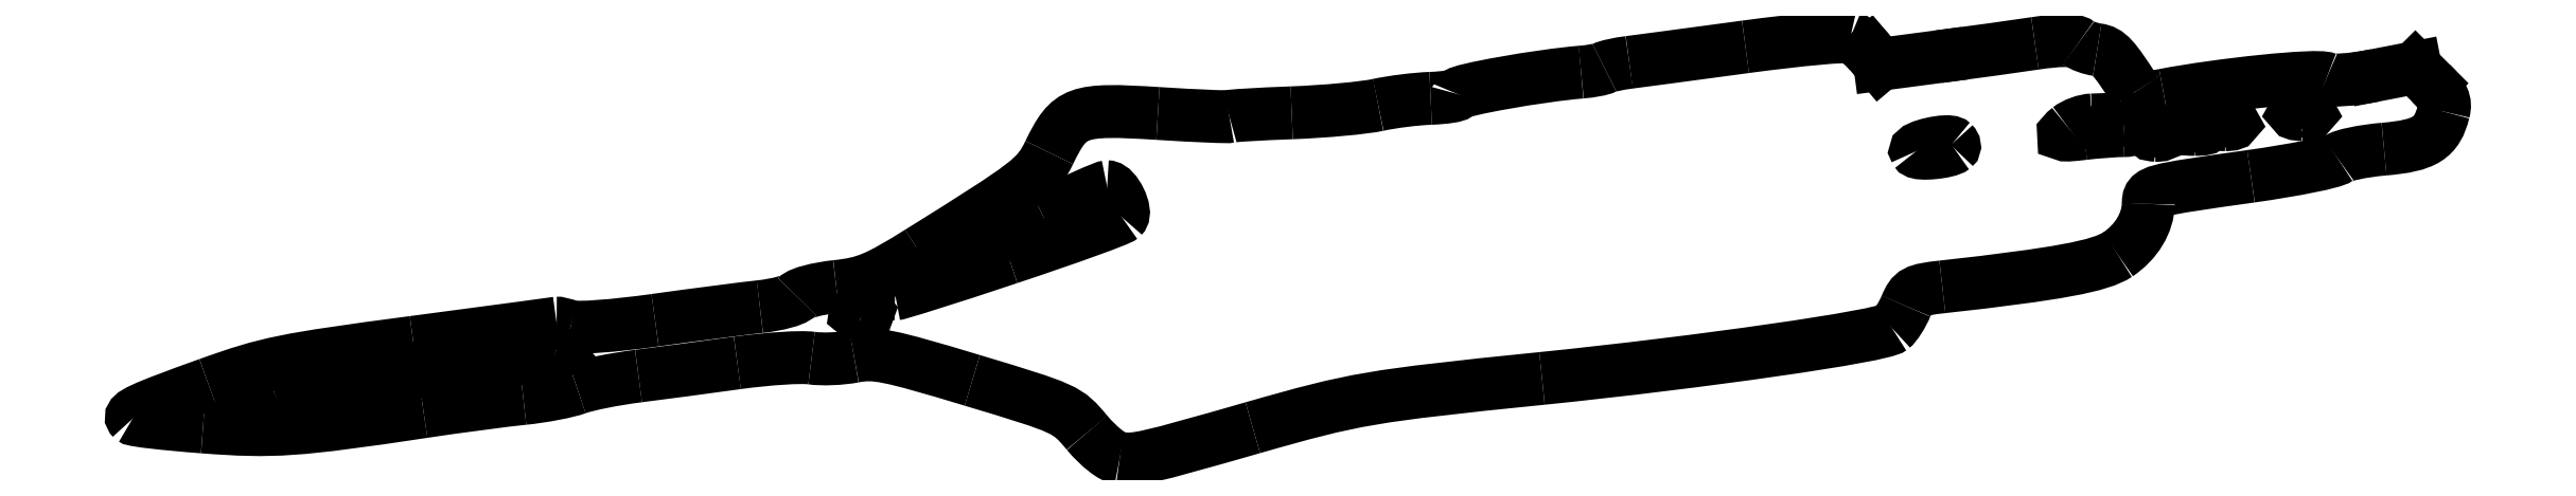
<metadata>
{"format":"dxf","ext":"dxf","renderer":"ezdxf+matplotlib","layout":"modelspace","background":"white","min_lineweight":24,"dpi":150}
</metadata>
<code>
0
SECTION
2
ENTITIES
0
SPLINE
8
Layer_1
70
8
71
3
72
8
73
4
74
0
40
0
40
0
40
0
40
0
40
1
40
1
40
1
40
1
10
82.29
20
134.6
30
0
10
81.89
20
134.7
30
0
10
81.2
20
135.2
30
0
10
80.6
20
136
30
0
0
SPLINE
8
Layer_1
70
8
71
3
72
8
73
4
74
0
40
0
40
0
40
0
40
0
40
1
40
1
40
1
40
1
10
80.6
20
136
30
0
10
79.57
20
137.2
30
0
10
79.55
20
137.2
30
0
10
74.67
20
138.7
30
0
0
SPLINE
8
Layer_1
70
8
71
3
72
8
73
4
74
0
40
0
40
0
40
0
40
0
40
1
40
1
40
1
40
1
10
74.67
20
138.7
30
0
10
70.28
20
140
30
0
10
69.64
20
140.1
30
0
10
68.55
20
139.9
30
0
0
SPLINE
8
Layer_1
70
8
71
3
72
8
73
4
74
0
40
0
40
0
40
0
40
0
40
1
40
1
40
1
40
1
10
68.55
20
139.9
30
0
10
67.88
20
139.8
30
0
10
66.9
20
139.7
30
0
10
66.36
20
139.8
30
0
0
SPLINE
8
Layer_1
70
8
71
3
72
8
73
4
74
0
40
0
40
0
40
0
40
0
40
1
40
1
40
1
40
1
10
66.36
20
139.8
30
0
10
65.82
20
139.9
30
0
10
64.09
20
139.8
30
0
10
62.52
20
139.6
30
0
0
SPLINE
8
Layer_1
70
8
71
3
72
8
73
4
74
0
40
0
40
0
40
0
40
0
40
1
40
1
40
1
40
1
10
62.52
20
139.6
30
0
10
60.95
20
139.4
30
0
10
58.65
20
139
30
0
10
57.41
20
138.9
30
0
0
SPLINE
8
Layer_1
70
8
71
3
72
8
73
4
74
0
40
0
40
0
40
0
40
0
40
1
40
1
40
1
40
1
10
57.41
20
138.9
30
0
10
56.18
20
138.7
30
0
10
54.75
20
138.4
30
0
10
54.24
20
138.3
30
0
0
SPLINE
8
Layer_1
70
8
71
3
72
8
73
4
74
0
40
0
40
0
40
0
40
0
40
1
40
1
40
1
40
1
10
54.24
20
138.3
30
0
10
53.73
20
138.1
30
0
10
52.48
20
137.8
30
0
10
51.46
20
137.7
30
0
0
SPLINE
8
Layer_1
70
8
71
3
72
8
73
4
74
0
40
0
40
0
40
0
40
0
40
1
40
1
40
1
40
1
10
51.46
20
137.7
30
0
10
50.44
20
137.6
30
0
10
48.12
20
137.3
30
0
10
46.3
20
137
30
0
0
SPLINE
8
Layer_1
70
8
71
3
72
8
73
4
74
0
40
0
40
0
40
0
40
0
40
1
40
1
40
1
40
1
10
46.3
20
137
30
0
10
39.71
20
136.1
30
0
10
38.55
20
136
30
0
10
34.9
20
136.3
30
0
0
SPLINE
8
Layer_1
70
8
71
3
72
8
73
4
74
0
40
0
40
0
40
0
40
0
40
1
40
1
40
1
40
1
10
34.9
20
136.3
30
0
10
32.98
20
136.4
30
0
10
31.34
20
136.6
30
0
10
31.25
20
136.7
30
0
0
SPLINE
8
Layer_1
70
8
71
3
72
8
73
4
74
0
40
0
40
0
40
0
40
0
40
1
40
1
40
1
40
1
10
31.25
20
136.7
30
0
10
31.01
20
136.9
30
0
10
31.68
20
137.2
30
0
10
35.18
20
138.5
30
0
0
SPLINE
8
Layer_1
70
8
71
3
72
8
73
4
74
0
40
0
40
0
40
0
40
0
40
1
40
1
40
1
40
1
10
35.18
20
138.5
30
0
10
38.24
20
139.6
30
0
10
39.06
20
139.7
30
0
10
45.77
20
140.6
30
0
0
SPLINE
8
Layer_1
70
8
71
3
72
8
73
4
74
0
40
0
40
0
40
0
40
0
40
1
40
1
40
1
40
1
10
45.77
20
140.6
30
0
10
49.77
20
141.2
30
0
10
53.11
20
141.6
30
0
10
53.18
20
141.6
30
0
0
SPLINE
8
Layer_1
70
8
71
3
72
8
73
4
74
0
40
0
40
0
40
0
40
0
40
1
40
1
40
1
40
1
10
53.18
20
141.6
30
0
10
53.25
20
141.6
30
0
10
53.58
20
141.6
30
0
10
53.9
20
141.5
30
0
0
SPLINE
8
Layer_1
70
8
71
3
72
8
73
4
74
0
40
0
40
0
40
0
40
0
40
1
40
1
40
1
40
1
10
53.9
20
141.5
30
0
10
54.23
20
141.3
30
0
10
56.16
20
141.5
30
0
10
58.27
20
141.8
30
0
0
SPLINE
8
Layer_1
70
8
71
3
72
8
73
4
74
0
40
0
40
0
40
0
40
0
40
1
40
1
40
1
40
1
10
58.27
20
141.8
30
0
10
60.35
20
142.1
30
0
10
62.78
20
142.4
30
0
10
63.69
20
142.5
30
0
0
SPLINE
8
Layer_1
70
8
71
3
72
8
73
4
74
0
40
0
40
0
40
0
40
0
40
1
40
1
40
1
40
1
10
63.69
20
142.5
30
0
10
64.59
20
142.6
30
0
10
65.46
20
142.8
30
0
10
65.61
20
143
30
0
0
SPLINE
8
Layer_1
70
8
71
3
72
8
73
4
74
0
40
0
40
0
40
0
40
0
40
1
40
1
40
1
40
1
10
65.61
20
143
30
0
10
65.77
20
143.2
30
0
10
66.68
20
143.4
30
0
10
67.63
20
143.5
30
0
0
SPLINE
8
Layer_1
70
8
71
3
72
8
73
4
74
0
40
0
40
0
40
0
40
0
40
1
40
1
40
1
40
1
10
67.63
20
143.5
30
0
10
69.14
20
143.7
30
0
10
69.71
20
143.9
30
0
10
71.92
20
145.3
30
0
0
SPLINE
8
Layer_1
70
8
71
3
72
8
73
4
74
0
40
0
40
0
40
0
40
0
40
1
40
1
40
1
40
1
10
71.92
20
145.3
30
0
10
77.68
20
148.9
30
0
10
78.01
20
149.2
30
0
10
78.64
20
150.5
30
0
0
SPLINE
8
Layer_1
70
8
71
3
72
8
73
4
74
0
40
0
40
0
40
0
40
0
40
1
40
1
40
1
40
1
10
78.64
20
150.5
30
0
10
79.69
20
152.6
30
0
10
80.05
20
152.8
30
0
10
84.26
20
152.5
30
0
0
SPLINE
8
Layer_1
70
8
71
3
72
8
73
4
74
0
40
0
40
0
40
0
40
0
40
1
40
1
40
1
40
1
10
84.26
20
152.5
30
0
10
86.25
20
152.4
30
0
10
87.92
20
152.3
30
0
10
87.96
20
152.3
30
0
0
SPLINE
8
Layer_1
70
8
71
3
72
8
73
4
74
0
40
0
40
0
40
0
40
0
40
1
40
1
40
1
40
1
10
87.96
20
152.3
30
0
10
88
20
152.4
30
0
10
89.44
20
152.5
30
0
10
91.18
20
152.5
30
0
0
SPLINE
8
Layer_1
70
8
71
3
72
8
73
4
74
0
40
0
40
0
40
0
40
0
40
1
40
1
40
1
40
1
10
91.18
20
152.5
30
0
10
92.91
20
152.6
30
0
10
94.92
20
152.8
30
0
10
95.65
20
152.9
30
0
0
SPLINE
8
Layer_1
70
8
71
3
72
8
73
4
74
0
40
0
40
0
40
0
40
0
40
1
40
1
40
1
40
1
10
95.65
20
152.9
30
0
10
96.37
20
153.1
30
0
10
97.59
20
153.3
30
0
10
98.36
20
153.3
30
0
0
SPLINE
8
Layer_1
70
8
71
3
72
8
73
4
74
0
40
0
40
0
40
0
40
0
40
1
40
1
40
1
40
1
10
98.36
20
153.3
30
0
10
99.12
20
153.3
30
0
10
99.75
20
153.4
30
0
10
99.75
20
153.5
30
0
0
SPLINE
8
Layer_1
70
8
71
3
72
8
73
4
74
0
40
0
40
0
40
0
40
0
40
1
40
1
40
1
40
1
10
99.75
20
153.5
30
0
10
99.75
20
153.7
30
0
10
104
20
154.5
30
0
10
106.1
20
154.6
30
0
0
SPLINE
8
Layer_1
70
8
71
3
72
8
73
4
74
0
40
0
40
0
40
0
40
0
40
1
40
1
40
1
40
1
10
106.1
20
154.6
30
0
10
106.7
20
154.7
30
0
10
107.2
20
154.8
30
0
10
107.3
20
154.9
30
0
0
SPLINE
8
Layer_1
70
8
71
3
72
8
73
4
74
0
40
0
40
0
40
0
40
0
40
1
40
1
40
1
40
1
10
107.3
20
154.9
30
0
10
107.5
20
154.9
30
0
10
108
20
155.1
30
0
10
108.6
20
155.1
30
0
0
SPLINE
8
Layer_1
70
8
71
3
72
8
73
4
74
0
40
0
40
0
40
0
40
0
40
1
40
1
40
1
40
1
10
108.6
20
155.1
30
0
10
109.2
20
155.2
30
0
10
111.9
20
155.6
30
0
10
114.6
20
155.9
30
0
0
SPLINE
8
Layer_1
70
8
71
3
72
8
73
4
74
0
40
0
40
0
40
0
40
0
40
1
40
1
40
1
40
1
10
114.6
20
155.9
30
0
10
117.4
20
156.3
30
0
10
119.8
20
156.5
30
0
10
120.1
20
156.5
30
0
0
SPLINE
8
Layer_1
70
8
71
3
72
8
73
4
74
0
40
0
40
0
40
0
40
0
40
1
40
1
40
1
40
1
10
120.1
20
156.5
30
0
10
120.3
20
156.4
30
0
10
120.8
20
156
30
0
10
121
20
155.7
30
0
0
LINE
8
Layer_1
10
121
20
155.7
30
0
11
121.6
21
155
31
0
0
LINE
8
Layer_1
10
121.6
20
155
30
0
11
124.6
21
155.4
31
0
0
SPLINE
8
Layer_1
70
8
71
3
72
8
73
4
74
0
40
0
40
0
40
0
40
0
40
1
40
1
40
1
40
1
10
124.6
20
155.4
30
0
10
126.3
20
155.7
30
0
10
128.5
20
156
30
0
10
129.6
20
156.1
30
0
0
SPLINE
8
Layer_1
70
8
71
3
72
8
73
4
74
0
40
0
40
0
40
0
40
0
40
1
40
1
40
1
40
1
10
129.6
20
156.1
30
0
10
130.9
20
156.3
30
0
10
131.6
20
156.3
30
0
10
131.8
20
156.2
30
0
0
SPLINE
8
Layer_1
70
8
71
3
72
8
73
4
74
0
40
0
40
0
40
0
40
0
40
1
40
1
40
1
40
1
10
131.8
20
156.2
30
0
10
132
20
156
30
0
10
132.5
20
155.8
30
0
10
132.8
20
155.8
30
0
0
SPLINE
8
Layer_1
70
8
71
3
72
8
73
4
74
0
40
0
40
0
40
0
40
0
40
1
40
1
40
1
40
1
10
132.8
20
155.8
30
0
10
133.4
20
155.7
30
0
10
133.7
20
155.4
30
0
10
134.8
20
153.6
30
0
0
SPLINE
8
Layer_1
70
8
71
3
72
8
73
4
74
0
40
0
40
0
40
0
40
0
40
1
40
1
40
1
40
1
10
134.8
20
153.6
30
0
10
135
20
153.3
30
0
10
135.3
20
153.3
30
0
10
136.3
20
153.4
30
0
0
SPLINE
8
Layer_1
70
8
71
3
72
8
73
4
74
0
40
0
40
0
40
0
40
0
40
1
40
1
40
1
40
1
10
136.3
20
153.4
30
0
10
139.2
20
154
30
0
10
144.2
20
154.5
30
0
10
144.7
20
154.3
30
0
0
SPLINE
8
Layer_1
70
8
71
3
72
8
73
4
74
0
40
0
40
0
40
0
40
0
40
1
40
1
40
1
40
1
10
144.7
20
154.3
30
0
10
144.9
20
154.2
30
0
10
145.9
20
154.2
30
0
10
147.2
20
154.5
30
0
0
LINE
8
Layer_1
10
147.2
20
154.5
30
0
11
149.3
21
154.9
31
0
0
LINE
8
Layer_1
10
149.3
20
154.9
30
0
11
150.1
21
154.1
31
0
0
SPLINE
8
Layer_1
70
8
71
3
72
8
73
4
74
0
40
0
40
0
40
0
40
0
40
1
40
1
40
1
40
1
10
150.1
20
154.1
30
0
10
150.7
20
153.4
30
0
10
150.8
20
153.1
30
0
10
150.7
20
152.6
30
0
0
SPLINE
8
Layer_1
70
8
71
3
72
8
73
4
74
0
40
0
40
0
40
0
40
0
40
1
40
1
40
1
40
1
10
150.7
20
152.6
30
0
10
150.4
20
151.2
30
0
10
149.8
20
150.8
30
0
10
147.6
20
150.6
30
0
0
SPLINE
8
Layer_1
70
8
71
3
72
8
73
4
74
0
40
0
40
0
40
0
40
0
40
1
40
1
40
1
40
1
10
147.6
20
150.6
30
0
10
146.5
20
150.6
30
0
10
145.5
20
150.3
30
0
10
145.3
20
150.1
30
0
0
SPLINE
8
Layer_1
70
8
71
3
72
8
73
4
74
0
40
0
40
0
40
0
40
0
40
1
40
1
40
1
40
1
10
145.3
20
150.1
30
0
10
145
20
150
30
0
10
143
20
149.6
30
0
10
140.8
20
149.2
30
0
0
SPLINE
8
Layer_1
70
8
71
3
72
8
73
4
74
0
40
0
40
0
40
0
40
0
40
1
40
1
40
1
40
1
10
140.8
20
149.2
30
0
10
135.5
20
148.5
30
0
10
135.5
20
148.5
30
0
10
135.5
20
147.8
30
0
0
SPLINE
8
Layer_1
70
8
71
3
72
8
73
4
74
0
40
0
40
0
40
0
40
0
40
1
40
1
40
1
40
1
10
135.5
20
147.8
30
0
10
135.4
20
146.8
30
0
10
134.8
20
145.8
30
0
10
133.9
20
145.2
30
0
0
SPLINE
8
Layer_1
70
8
71
3
72
8
73
4
74
0
40
0
40
0
40
0
40
0
40
1
40
1
40
1
40
1
10
133.9
20
145.2
30
0
10
133
20
144.6
30
0
10
130.7
20
144.2
30
0
10
124.8
20
143.5
30
0
0
SPLINE
8
Layer_1
70
8
71
3
72
8
73
4
74
0
40
0
40
0
40
0
40
0
40
1
40
1
40
1
40
1
10
124.8
20
143.5
30
0
10
123.4
20
143.4
30
0
10
123.2
20
143.3
30
0
10
122.9
20
142.5
30
0
0
SPLINE
8
Layer_1
70
8
71
3
72
8
73
4
74
0
40
0
40
0
40
0
40
0
40
1
40
1
40
1
40
1
10
122.9
20
142.5
30
0
10
122.7
20
142.1
30
0
10
122.4
20
141.5
30
0
10
122.2
20
141.4
30
0
0
SPLINE
8
Layer_1
70
8
71
3
72
8
73
4
74
0
40
0
40
0
40
0
40
0
40
1
40
1
40
1
40
1
10
122.2
20
141.4
30
0
10
121.7
20
141
30
0
10
112.3
20
139.6
30
0
10
104.1
20
138.8
30
0
0
SPLINE
8
Layer_1
70
8
71
3
72
8
73
4
74
0
40
0
40
0
40
0
40
0
40
1
40
1
40
1
40
1
10
104.1
20
138.8
30
0
10
95.17
20
137.9
30
0
10
94.48
20
137.7
30
0
10
89.16
20
136.2
30
0
0
SPLINE
8
Layer_1
70
8
71
3
72
8
73
4
74
0
40
0
40
0
40
0
40
0
40
1
40
1
40
1
40
1
10
89.16
20
136.2
30
0
10
83.56
20
134.6
30
0
10
83.13
20
134.5
30
0
10
82.29
20
134.6
30
0
0
LINE
8
Layer_1
10
82.29
20
134.6
30
0
11
82.29
21
134.6
31
0
0
SPLINE
8
Layer_1
70
8
71
3
72
8
73
4
74
0
40
0
40
0
40
0
40
0
40
1
40
1
40
1
40
1
10
44.85
20
138.9
30
0
10
47.61
20
139.3
30
0
10
49.6
20
139.7
30
0
10
49.27
20
139.7
30
0
0
SPLINE
8
Layer_1
70
8
71
3
72
8
73
4
74
0
40
0
40
0
40
0
40
0
40
1
40
1
40
1
40
1
10
49.27
20
139.7
30
0
10
48.31
20
139.7
30
0
10
39.22
20
138.4
30
0
10
38.56
20
138.1
30
0
0
SPLINE
8
Layer_1
70
8
71
3
72
8
73
4
74
0
40
0
40
0
40
0
40
0
40
1
40
1
40
1
40
1
10
38.56
20
138.1
30
0
10
38.09
20
137.9
30
0
10
38.16
20
137.9
30
0
10
38.89
20
138
30
0
0
SPLINE
8
Layer_1
70
8
71
3
72
8
73
4
74
0
40
0
40
0
40
0
40
0
40
1
40
1
40
1
40
1
10
38.89
20
138
30
0
10
39.4
20
138.1
30
0
10
42.08
20
138.5
30
0
10
44.85
20
138.9
30
0
0
LINE
8
Layer_1
10
44.85
20
138.9
30
0
11
44.85
21
138.9
31
0
0
SPLINE
8
Layer_1
70
8
71
3
72
8
73
4
74
0
40
0
40
0
40
0
40
0
40
1
40
1
40
1
40
1
10
51.26
20
139.9
30
0
10
51.01
20
139.9
30
0
10
50.59
20
139.9
30
0
10
50.34
20
139.9
30
0
0
SPLINE
8
Layer_1
70
8
71
3
72
8
73
4
74
0
40
0
40
0
40
0
40
0
40
1
40
1
40
1
40
1
10
50.34
20
139.9
30
0
10
50.08
20
139.8
30
0
10
50.29
20
139.8
30
0
10
50.8
20
139.8
30
0
0
SPLINE
8
Layer_1
70
8
71
3
72
8
73
4
74
0
40
0
40
0
40
0
40
0
40
1
40
1
40
1
40
1
10
50.8
20
139.8
30
0
10
51.31
20
139.8
30
0
10
51.52
20
139.8
30
0
10
51.26
20
139.9
30
0
0
LINE
8
Layer_1
10
51.26
20
139.9
30
0
11
51.26
21
139.9
31
0
0
SPLINE
8
Layer_1
70
8
71
3
72
8
73
4
74
0
40
0
40
0
40
0
40
0
40
1
40
1
40
1
40
1
10
53.12
20
140.1
30
0
10
52.86
20
140.2
30
0
10
52.44
20
140.2
30
0
10
52.19
20
140.1
30
0
0
SPLINE
8
Layer_1
70
8
71
3
72
8
73
4
74
0
40
0
40
0
40
0
40
0
40
1
40
1
40
1
40
1
10
52.19
20
140.1
30
0
10
51.93
20
140.1
30
0
10
52.14
20
140
30
0
10
52.65
20
140
30
0
0
SPLINE
8
Layer_1
70
8
71
3
72
8
73
4
74
0
40
0
40
0
40
0
40
0
40
1
40
1
40
1
40
1
10
52.65
20
140
30
0
10
53.16
20
140
30
0
10
53.37
20
140.1
30
0
10
53.12
20
140.1
30
0
0
LINE
8
Layer_1
10
53.12
20
140.1
30
0
11
53.12
21
140.1
31
0
0
SPLINE
8
Layer_1
70
8
71
3
72
8
73
4
74
0
40
0
40
0
40
0
40
0
40
1
40
1
40
1
40
1
10
69.25
20
142.2
30
0
10
69.16
20
142.3
30
0
10
68.93
20
142.3
30
0
10
68.74
20
142.3
30
0
0
SPLINE
8
Layer_1
70
8
71
3
72
8
73
4
74
0
40
0
40
0
40
0
40
0
40
1
40
1
40
1
40
1
10
68.74
20
142.3
30
0
10
68.53
20
142.2
30
0
10
68.59
20
142.1
30
0
10
68.9
20
142.1
30
0
0
SPLINE
8
Layer_1
70
8
71
3
72
8
73
4
74
0
40
0
40
0
40
0
40
0
40
1
40
1
40
1
40
1
10
68.9
20
142.1
30
0
10
69.18
20
142.1
30
0
10
69.34
20
142.2
30
0
10
69.25
20
142.2
30
0
0
LINE
8
Layer_1
10
69.25
20
142.2
30
0
11
69.25
21
142.2
31
0
0
SPLINE
8
Layer_1
70
8
71
3
72
8
73
4
74
0
40
0
40
0
40
0
40
0
40
1
40
1
40
1
40
1
10
76.56
20
145
30
0
10
79.64
20
146
30
0
10
82.26
20
147
30
0
10
82.4
20
147.1
30
0
0
SPLINE
8
Layer_1
70
8
71
3
72
8
73
4
74
0
40
0
40
0
40
0
40
0
40
1
40
1
40
1
40
1
10
82.4
20
147.1
30
0
10
82.69
20
147.4
30
0
10
82.07
20
148.7
30
0
10
81.64
20
148.7
30
0
0
SPLINE
8
Layer_1
70
8
71
3
72
8
73
4
74
0
40
0
40
0
40
0
40
0
40
1
40
1
40
1
40
1
10
81.64
20
148.7
30
0
10
81.48
20
148.7
30
0
10
79.98
20
148
30
0
10
78.31
20
147.2
30
0
0
SPLINE
8
Layer_1
70
8
71
3
72
8
73
4
74
0
40
0
40
0
40
0
40
0
40
1
40
1
40
1
40
1
10
78.31
20
147.2
30
0
10
76.64
20
146.4
30
0
10
74.17
20
145.2
30
0
10
72.83
20
144.6
30
0
0
SPLINE
8
Layer_1
70
8
71
3
72
8
73
4
74
0
40
0
40
0
40
0
40
0
40
1
40
1
40
1
40
1
10
72.83
20
144.6
30
0
10
70.52
20
143.5
30
0
10
69.99
20
143.1
30
0
10
70.67
20
143.1
30
0
0
SPLINE
8
Layer_1
70
8
71
3
72
8
73
4
74
0
40
0
40
0
40
0
40
0
40
1
40
1
40
1
40
1
10
70.67
20
143.1
30
0
10
70.84
20
143.1
30
0
10
73.49
20
144
30
0
10
76.56
20
145
30
0
0
LINE
8
Layer_1
10
76.56
20
145
30
0
11
76.56
21
145
31
0
0
SPLINE
8
Layer_1
70
8
71
3
72
8
73
4
74
0
40
0
40
0
40
0
40
0
40
1
40
1
40
1
40
1
10
125.4
20
150.7
30
0
10
125.5
20
150.8
30
0
10
125.4
20
150.9
30
0
10
125.4
20
151
30
0
0
SPLINE
8
Layer_1
70
8
71
3
72
8
73
4
74
0
40
0
40
0
40
0
40
0
40
1
40
1
40
1
40
1
10
125.4
20
151
30
0
10
125.1
20
151.2
30
0
10
123.3
20
150.8
30
0
10
123.4
20
150.5
30
0
0
SPLINE
8
Layer_1
70
8
71
3
72
8
73
4
74
0
40
0
40
0
40
0
40
0
40
1
40
1
40
1
40
1
10
123.4
20
150.5
30
0
10
123.6
20
150.3
30
0
10
125.1
20
150.5
30
0
10
125.4
20
150.7
30
0
0
LINE
8
Layer_1
10
125.4
20
150.7
30
0
11
125.4
21
150.7
31
0
0
SPLINE
8
Layer_1
70
8
71
3
72
8
73
4
74
0
40
0
40
0
40
0
40
0
40
1
40
1
40
1
40
1
10
134.2
20
151.6
30
0
10
134.6
20
151.6
30
0
10
134.9
20
151.7
30
0
10
134.9
20
151.9
30
0
0
SPLINE
8
Layer_1
70
8
71
3
72
8
73
4
74
0
40
0
40
0
40
0
40
0
40
1
40
1
40
1
40
1
10
134.9
20
151.9
30
0
10
134.9
20
152.1
30
0
10
134.6
20
152.3
30
0
10
134.1
20
152.2
30
0
0
SPLINE
8
Layer_1
70
8
71
3
72
8
73
4
74
0
40
0
40
0
40
0
40
0
40
1
40
1
40
1
40
1
10
134.1
20
152.2
30
0
10
133.6
20
152.2
30
0
10
132.9
20
152.2
30
0
10
132.5
20
152.2
30
0
0
SPLINE
8
Layer_1
70
8
71
3
72
8
73
4
74
0
40
0
40
0
40
0
40
0
40
1
40
1
40
1
40
1
10
132.5
20
152.2
30
0
10
132.2
20
152.1
30
0
10
131.6
20
151.9
30
0
10
131.4
20
151.7
30
0
0
SPLINE
8
Layer_1
70
8
71
3
72
8
73
4
74
0
40
0
40
0
40
0
40
0
40
1
40
1
40
1
40
1
10
131.4
20
151.7
30
0
10
130.9
20
151.3
30
0
10
130.9
20
151.3
30
0
10
132.1
20
151.5
30
0
0
SPLINE
8
Layer_1
70
8
71
3
72
8
73
4
74
0
40
0
40
0
40
0
40
0
40
1
40
1
40
1
40
1
10
132.1
20
151.5
30
0
10
132.8
20
151.5
30
0
10
133.8
20
151.6
30
0
10
134.2
20
151.6
30
0
0
LINE
8
Layer_1
10
134.2
20
151.6
30
0
11
134.2
21
151.6
31
0
0
SPLINE
8
Layer_1
70
8
71
3
72
8
73
4
74
0
40
0
40
0
40
0
40
0
40
1
40
1
40
1
40
1
10
136.2
20
151.5
30
0
10
136.1
20
151.6
30
0
10
135.9
20
151.6
30
0
10
135.7
20
151.5
30
0
0
SPLINE
8
Layer_1
70
8
71
3
72
8
73
4
74
0
40
0
40
0
40
0
40
0
40
1
40
1
40
1
40
1
10
135.7
20
151.5
30
0
10
135.5
20
151.4
30
0
10
135.5
20
151.4
30
0
10
135.8
20
151.4
30
0
0
SPLINE
8
Layer_1
70
8
71
3
72
8
73
4
74
0
40
0
40
0
40
0
40
0
40
1
40
1
40
1
40
1
10
135.8
20
151.4
30
0
10
136.1
20
151.4
30
0
10
136.3
20
151.4
30
0
10
136.2
20
151.5
30
0
0
LINE
8
Layer_1
10
136.2
20
151.5
30
0
11
136.2
21
151.5
31
0
0
SPLINE
8
Layer_1
70
8
71
3
72
8
73
4
74
0
40
0
40
0
40
0
40
0
40
1
40
1
40
1
40
1
10
138.3
20
151.8
30
0
10
138.1
20
151.9
30
0
10
137.6
20
151.9
30
0
10
137.4
20
151.8
30
0
0
SPLINE
8
Layer_1
70
8
71
3
72
8
73
4
74
0
40
0
40
0
40
0
40
0
40
1
40
1
40
1
40
1
10
137.4
20
151.8
30
0
10
137.1
20
151.7
30
0
10
137.3
20
151.7
30
0
10
137.8
20
151.7
30
0
0
SPLINE
8
Layer_1
70
8
71
3
72
8
73
4
74
0
40
0
40
0
40
0
40
0
40
1
40
1
40
1
40
1
10
137.8
20
151.7
30
0
10
138.4
20
151.7
30
0
10
138.6
20
151.7
30
0
10
138.3
20
151.8
30
0
0
LINE
8
Layer_1
10
138.3
20
151.8
30
0
11
138.3
21
151.8
31
0
0
SPLINE
8
Layer_1
70
8
71
3
72
8
73
4
74
0
40
0
40
0
40
0
40
0
40
1
40
1
40
1
40
1
10
139.8
20
152
30
0
10
139.6
20
152.1
30
0
10
139.3
20
152.1
30
0
10
139.1
20
152
30
0
0
SPLINE
8
Layer_1
70
8
71
3
72
8
73
4
74
0
40
0
40
0
40
0
40
0
40
1
40
1
40
1
40
1
10
139.1
20
152
30
0
10
138.9
20
152
30
0
10
139.1
20
151.9
30
0
10
139.4
20
151.9
30
0
0
SPLINE
8
Layer_1
70
8
71
3
72
8
73
4
74
0
40
0
40
0
40
0
40
0
40
1
40
1
40
1
40
1
10
139.4
20
151.9
30
0
10
139.8
20
151.9
30
0
10
139.9
20
152
30
0
10
139.8
20
152
30
0
0
LINE
8
Layer_1
10
139.8
20
152
30
0
11
139.8
21
152
31
0
0
SPLINE
8
Layer_1
70
8
71
3
72
8
73
4
74
0
40
0
40
0
40
0
40
0
40
1
40
1
40
1
40
1
10
143.7
20
152.6
30
0
10
143.6
20
152.6
30
0
10
143.3
20
152.6
30
0
10
143.1
20
152.6
30
0
0
SPLINE
8
Layer_1
70
8
71
3
72
8
73
4
74
0
40
0
40
0
40
0
40
0
40
1
40
1
40
1
40
1
10
143.1
20
152.6
30
0
10
142.9
20
152.5
30
0
10
143
20
152.4
30
0
10
143.4
20
152.4
30
0
0
SPLINE
8
Layer_1
70
8
71
3
72
8
73
4
74
0
40
0
40
0
40
0
40
0
40
1
40
1
40
1
40
1
10
143.4
20
152.4
30
0
10
143.8
20
152.4
30
0
10
143.9
20
152.5
30
0
10
143.7
20
152.6
30
0
0
LINE
8
Layer_1
10
143.7
20
152.6
30
0
11
143.7
21
152.6
31
0
0
ENDSEC
0
EOF

</code>
